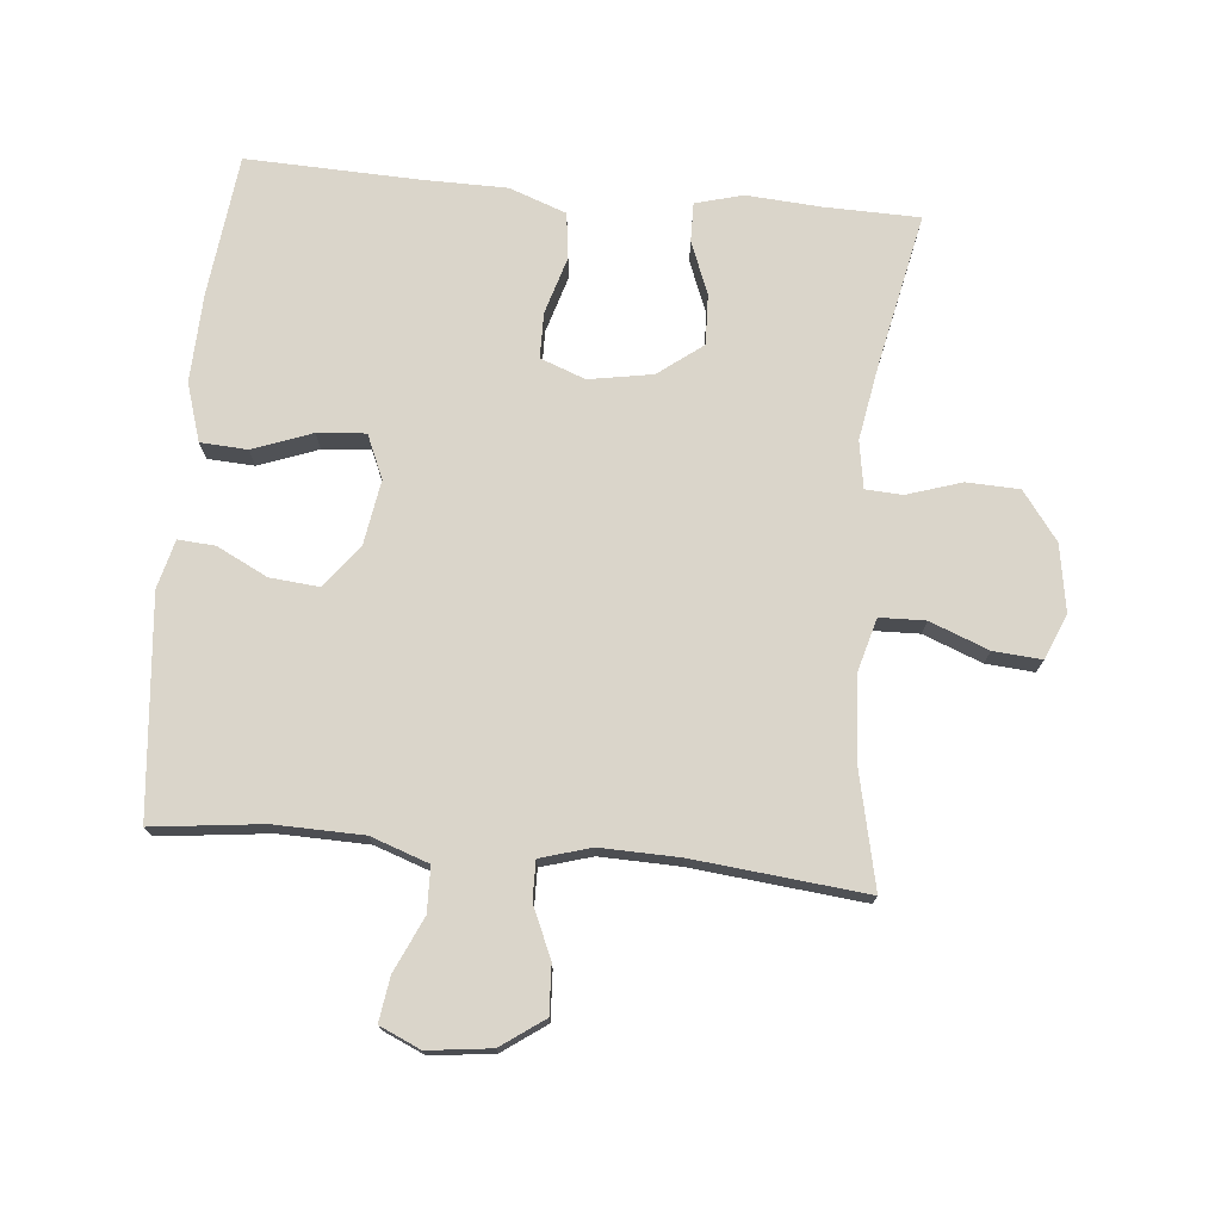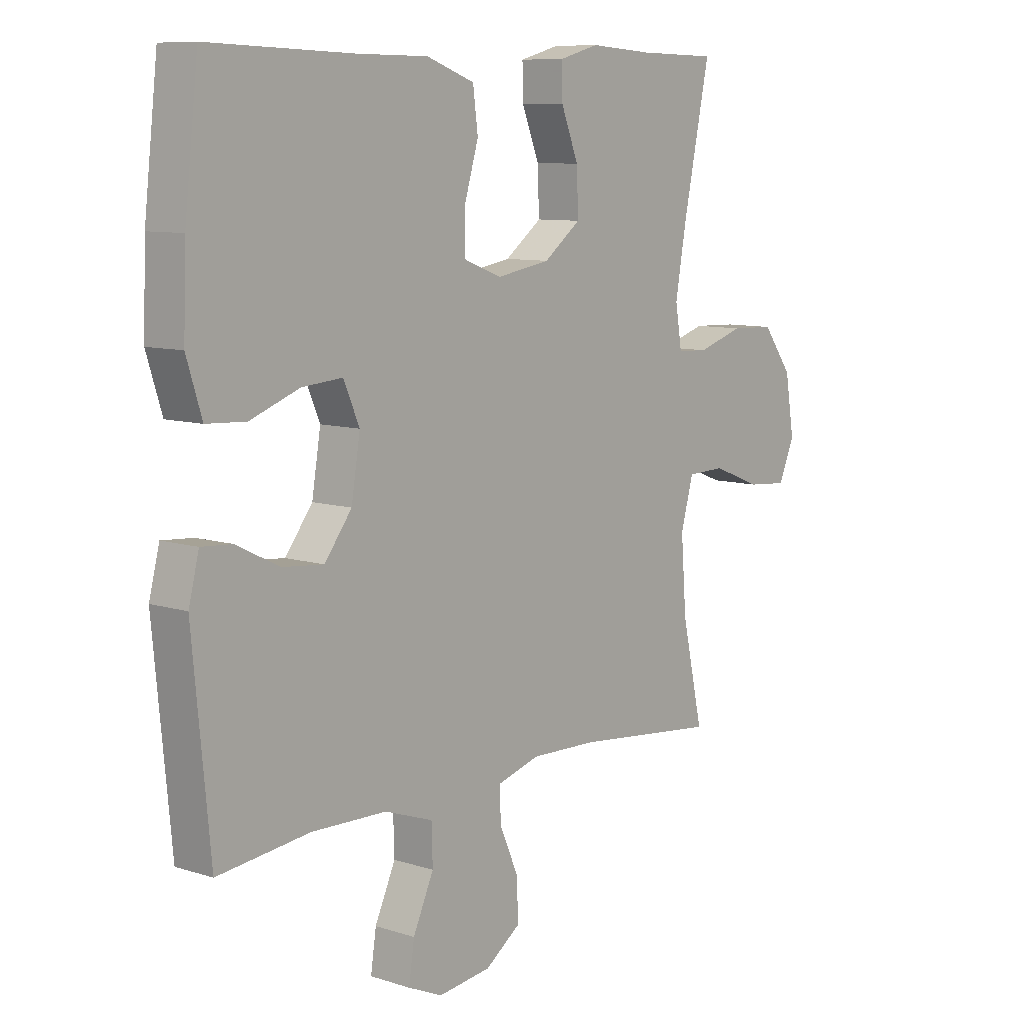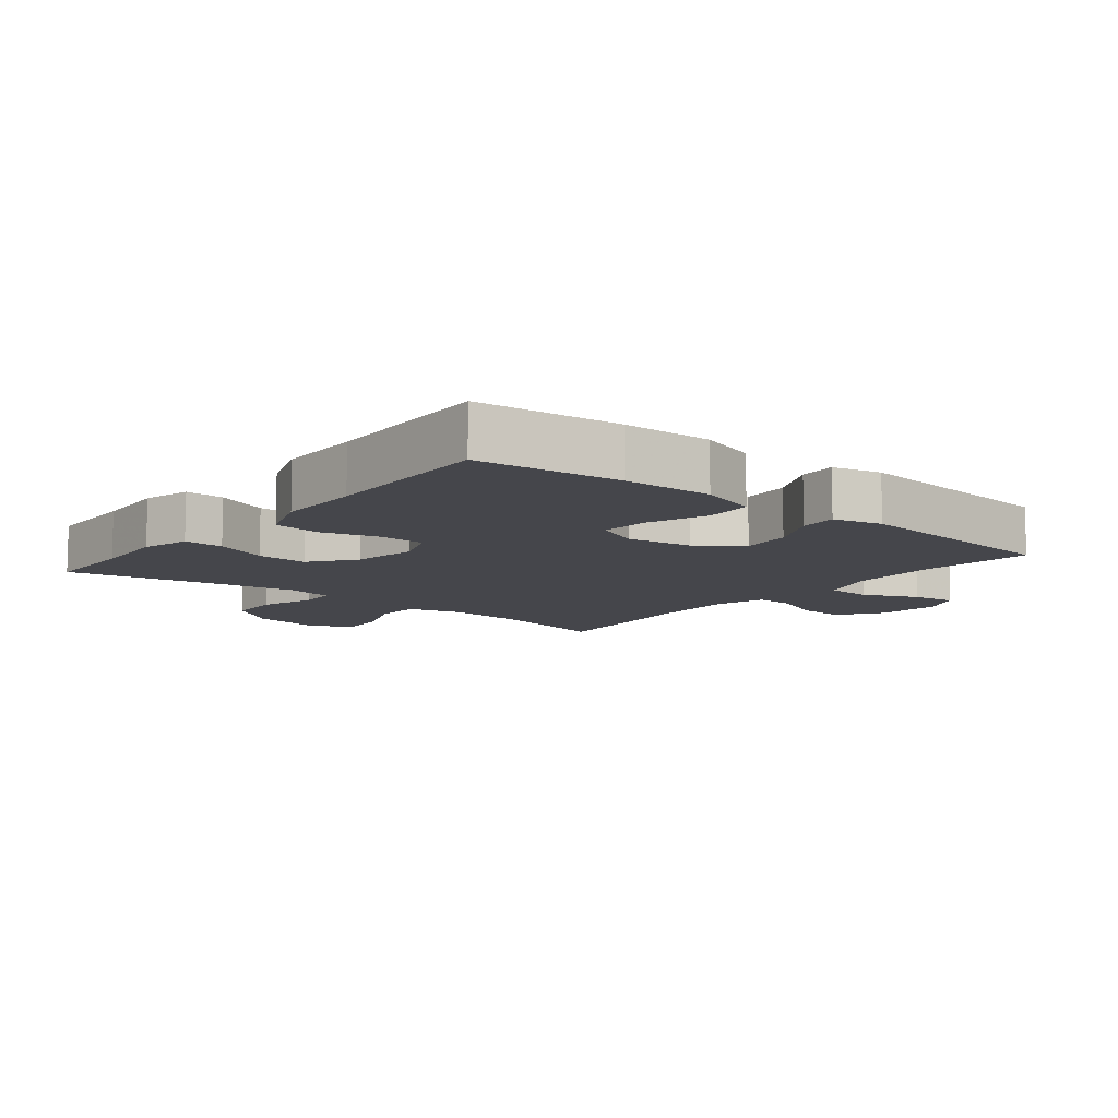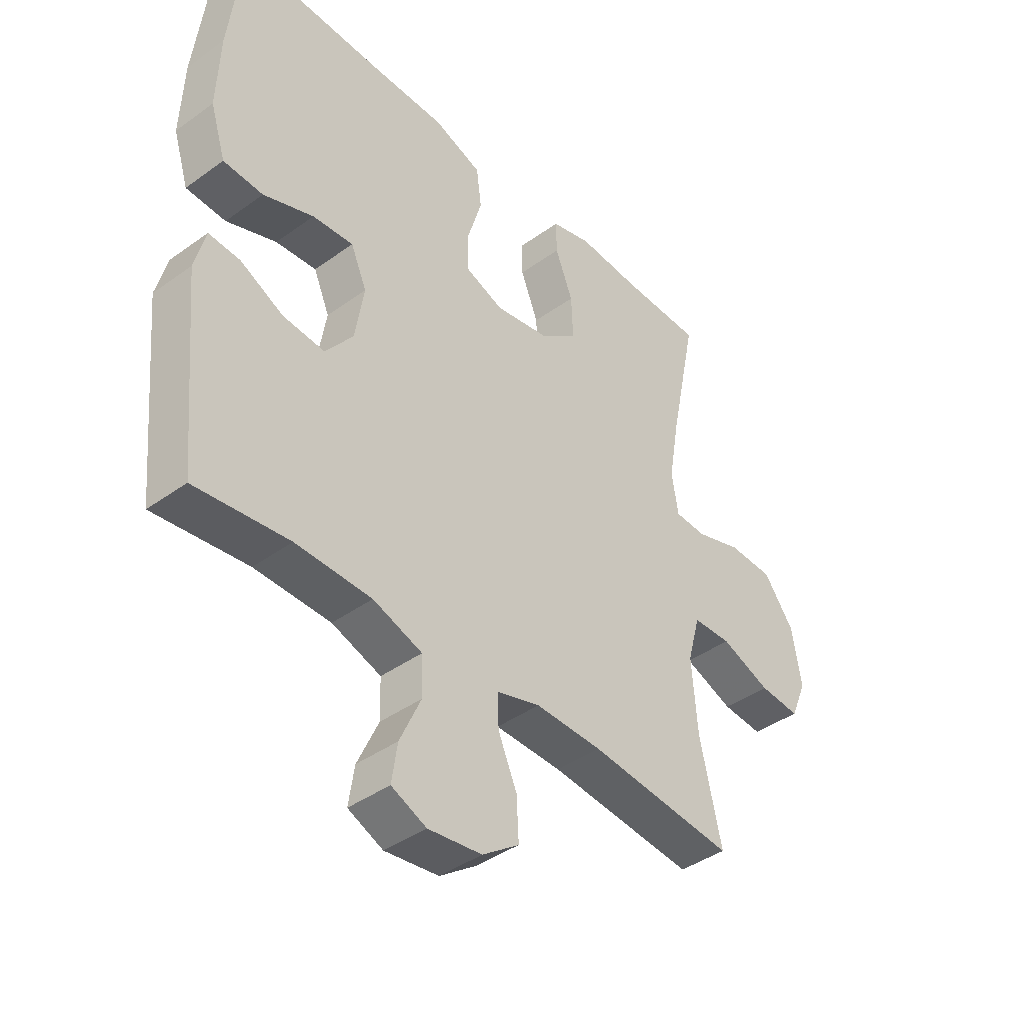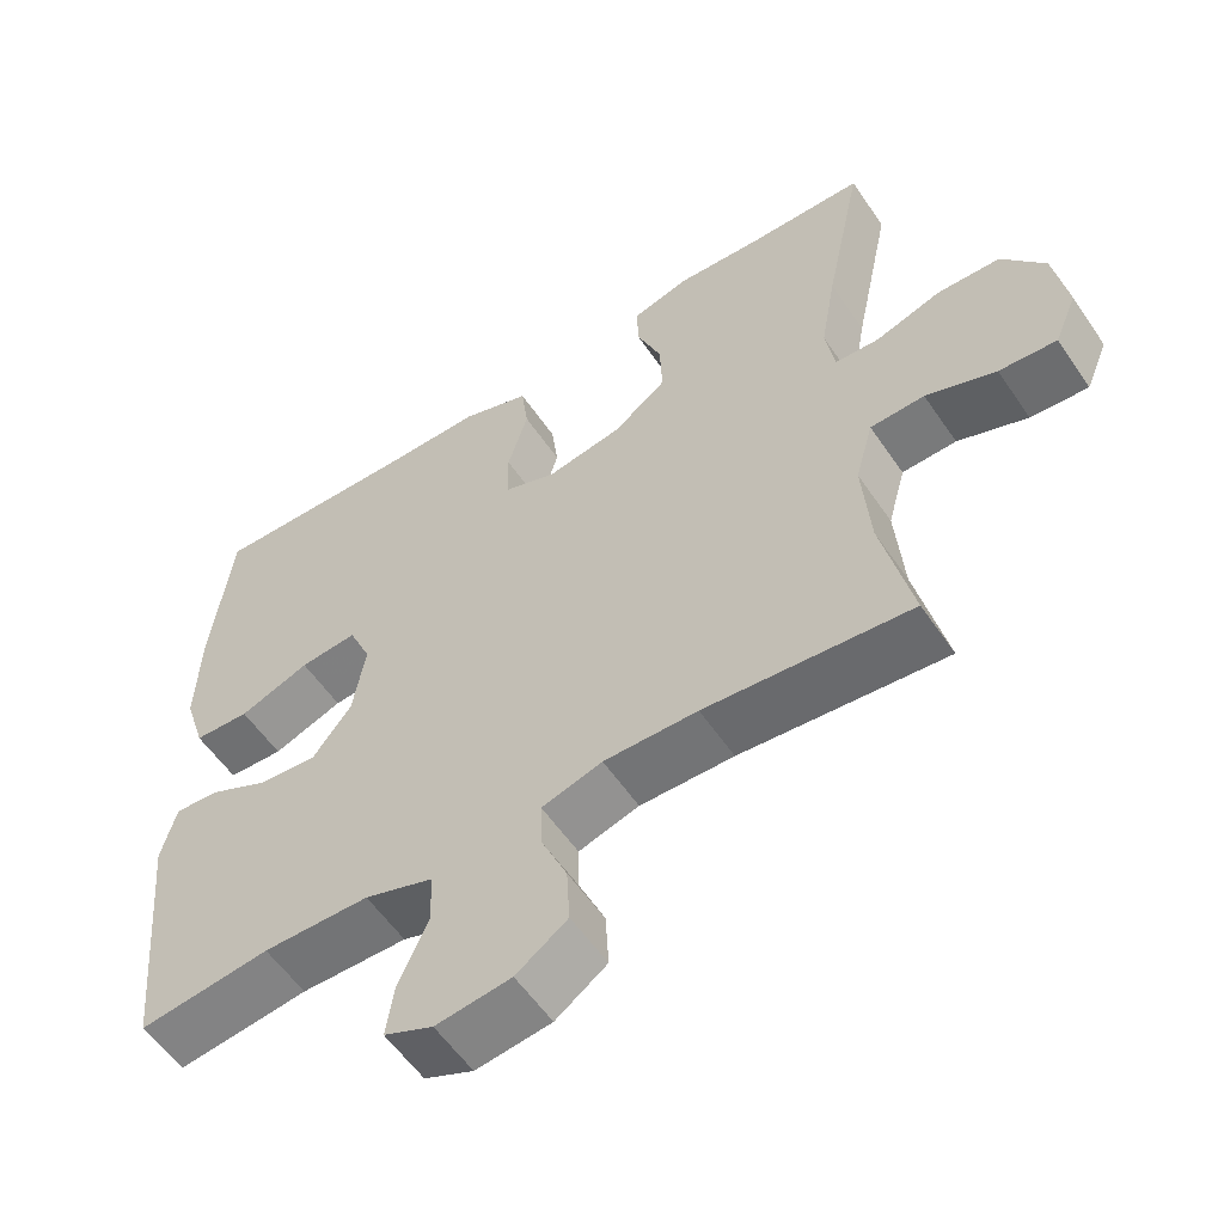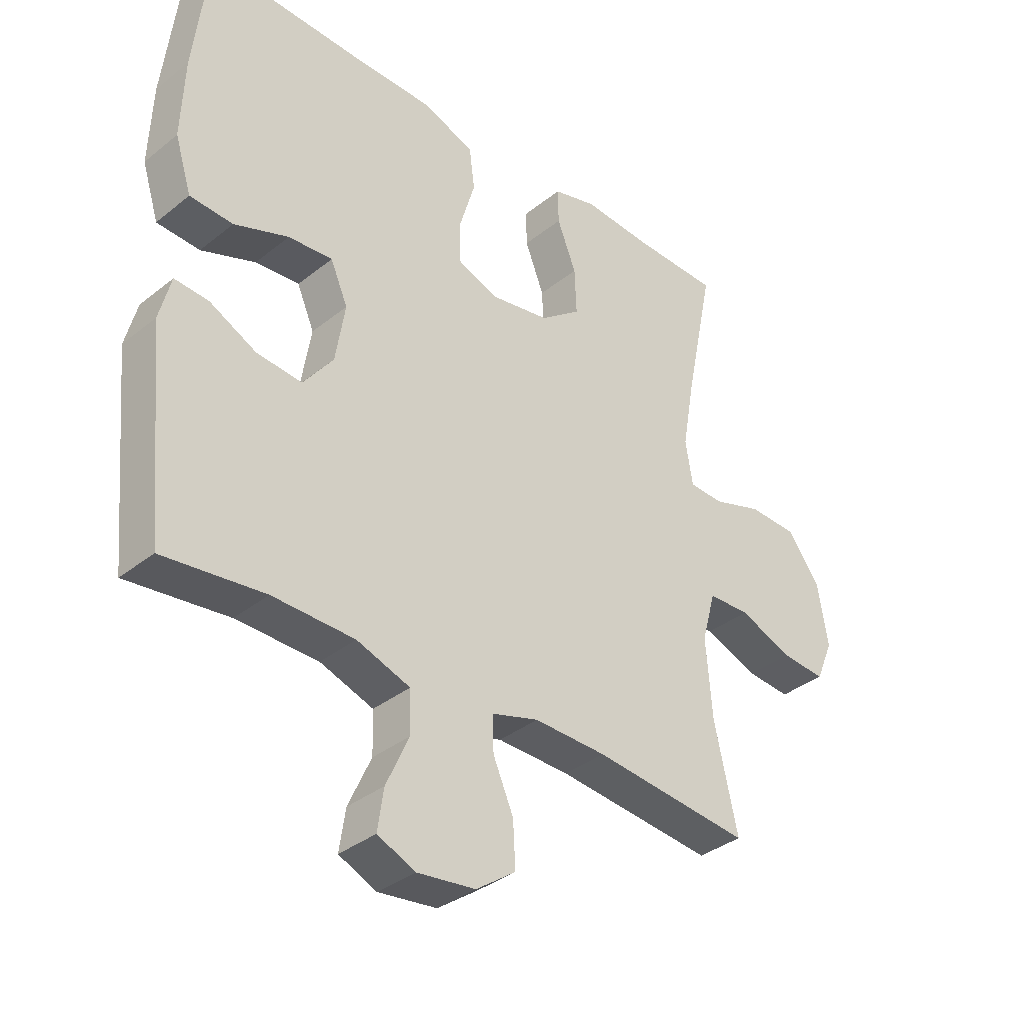
<metadata>
{"format":"obj","ext":"obj","renderer":"f3d","projection":"perspective","resolution":1024,"background":"white","views":[{"elev":74.2,"azim":-174.6,"up":"+Y"},{"elev":9.0,"azim":130.3,"up":"+Z"},{"elev":-10.0,"azim":50.9,"up":"+Y"},{"elev":-41.3,"azim":131.2,"up":"+Z"},{"elev":-57.0,"azim":-146.1,"up":"+Z"},{"elev":-35.6,"azim":136.4,"up":"+Z"}]}
</metadata>
<code>
v 0.5 0.07 -0.5
v 0.331 0.07 -0.48
v 0.194 0.07 -0.483
v 0.105 0.07 -0.514
v 0.103 0.07 -0.583
v 0.141 0.07 -0.667
v 0.151 0.07 -0.735
v 0.088 0.07 -0.763
v -0.009 0.07 -0.751
v -0.075 0.07 -0.704
v -0.071 0.07 -0.63
v -0.037 0.07 -0.552
v -0.036 0.07 -0.493
v -0.114 0.07 -0.47
v -0.235 0.07 -0.473
v -0.5 0.07 -0.5
v -0.461 0.07 -0.325
v -0.451 0.07 -0.195
v -0.474 0.07 -0.111
v -0.544 0.07 -0.109
v -0.634 0.07 -0.144
v -0.708 0.07 -0.15
v -0.737 0.07 -0.081
v -0.72 0.07 0.022
v -0.665 0.07 0.096
v -0.584 0.07 0.099
v -0.5 0.07 0.072
v -0.443 0.07 0.075
v -0.431 0.07 0.148
v -0.451 0.07 0.263
v -0.5 0.07 0.5
v -0.354 0.07 0.503
v -0.239 0.07 0.511
v -0.166 0.07 0.491
v -0.167 0.07 0.431
v -0.199 0.07 0.35
v -0.202 0.07 0.272
v -0.134 0.07 0.22
v -0.036 0.07 0.203
v 0.033 0.07 0.229
v 0.034 0.07 0.299
v 0.008 0.07 0.387
v 0.017 0.07 0.458
v 0.105 0.07 0.49
v 0.235 0.07 0.491
v 0.5 0.07 0.5
v 0.525 0.07 0.281
v 0.53 0.07 0.145
v 0.502 0.07 0.056
v 0.43 0.07 0.052
v 0.339 0.07 0.086
v 0.265 0.07 0.092
v 0.236 0.07 0.025
v 0.252 0.07 -0.074
v 0.302 0.07 -0.14
v 0.378 0.07 -0.133
v 0.456 0.07 -0.094
v 0.513 0.07 -0.09
v 0.532 0.07 -0.165
v 0.5 0 -0.5
v 0.331 0 -0.48
v 0.194 0 -0.483
v 0.105 0 -0.514
v 0.103 0 -0.583
v 0.141 0 -0.667
v 0.151 0 -0.735
v 0.088 0 -0.763
v -0.009 0 -0.751
v -0.075 0 -0.704
v -0.071 0 -0.63
v -0.037 0 -0.552
v -0.036 0 -0.493
v -0.114 0 -0.47
v -0.235 0 -0.473
v -0.5 0 -0.5
v -0.461 0 -0.325
v -0.451 0 -0.195
v -0.474 0 -0.111
v -0.544 0 -0.109
v -0.634 0 -0.144
v -0.708 0 -0.15
v -0.737 0 -0.081
v -0.72 0 0.022
v -0.665 0 0.096
v -0.584 0 0.099
v -0.5 0 0.072
v -0.443 0 0.075
v -0.431 0 0.148
v -0.451 0 0.263
v -0.5 0 0.5
v -0.354 0 0.503
v -0.239 0 0.511
v -0.166 0 0.491
v -0.167 0 0.431
v -0.199 0 0.35
v -0.202 0 0.272
v -0.134 0 0.22
v -0.036 0 0.203
v 0.033 0 0.229
v 0.034 0 0.299
v 0.008 0 0.387
v 0.017 0 0.458
v 0.105 0 0.49
v 0.235 0 0.491
v 0.5 0 0.5
v 0.525 0 0.281
v 0.53 0 0.145
v 0.502 0 0.056
v 0.43 0 0.052
v 0.339 0 0.086
v 0.265 0 0.092
v 0.236 0 0.025
v 0.252 0 -0.074
v 0.302 0 -0.14
v 0.378 0 -0.133
v 0.456 0 -0.094
v 0.513 0 -0.09
v 0.532 0 -0.165
f 56 57 58 59
f 55 56 59 1
f 54 55 1 2
f 48 49 50 51
f 48 51 52
f 45 46 47 48
f 45 48 52
f 44 45 52 53
f 41 42 43 44
f 40 41 44 53
f 33 34 35 36
f 32 33 36 37
f 30 31 32 37
f 29 30 37 38
f 24 25 26 27
f 24 27 28
f 23 24 28
f 20 21 22 23
f 19 20 23 28
f 18 19 28
f 15 16 17
f 14 15 17 18
f 13 14 18 28
f 9 10 11 12
f 9 12 13
f 8 9 13
f 5 6 7 8
f 4 5 8 13
f 3 4 13 28
f 54 2 3 28
f 39 40 53 54
f 38 39 54
f 28 29 38 54
f 118 117 116 115
f 60 118 115 114
f 61 60 114 113
f 110 109 108 107
f 111 110 107
f 107 106 105 104
f 111 107 104
f 112 111 104 103
f 103 102 101 100
f 112 103 100 99
f 95 94 93 92
f 96 95 92 91
f 96 91 90 89
f 97 96 89 88
f 86 85 84 83
f 87 86 83
f 87 83 82
f 82 81 80 79
f 87 82 79 78
f 87 78 77
f 76 75 74
f 77 76 74 73
f 87 77 73 72
f 71 70 69 68
f 72 71 68
f 72 68 67
f 67 66 65 64
f 72 67 64 63
f 87 72 63 62
f 87 62 61 113
f 113 112 99 98
f 113 98 97
f 113 97 88 87
f 1 60 61 2
f 2 61 62 3
f 3 62 63 4
f 4 63 64 5
f 5 64 65 6
f 6 65 66 7
f 7 66 67 8
f 8 67 68 9
f 9 68 69 10
f 10 69 70 11
f 11 70 71 12
f 12 71 72 13
f 13 72 73 14
f 14 73 74 15
f 15 74 75 16
f 16 75 76 17
f 17 76 77 18
f 18 77 78 19
f 19 78 79 20
f 20 79 80 21
f 21 80 81 22
f 22 81 82 23
f 23 82 83 24
f 24 83 84 25
f 25 84 85 26
f 26 85 86 27
f 27 86 87 28
f 28 87 88 29
f 29 88 89 30
f 30 89 90 31
f 31 90 91 32
f 32 91 92 33
f 33 92 93 34
f 34 93 94 35
f 35 94 95 36
f 36 95 96 37
f 37 96 97 38
f 38 97 98 39
f 39 98 99 40
f 40 99 100 41
f 41 100 101 42
f 42 101 102 43
f 43 102 103 44
f 44 103 104 45
f 45 104 105 46
f 46 105 106 47
f 47 106 107 48
f 48 107 108 49
f 49 108 109 50
f 50 109 110 51
f 51 110 111 52
f 52 111 112 53
f 53 112 113 54
f 54 113 114 55
f 55 114 115 56
f 56 115 116 57
f 57 116 117 58
f 58 117 118 59
f 59 118 60 1

</code>
